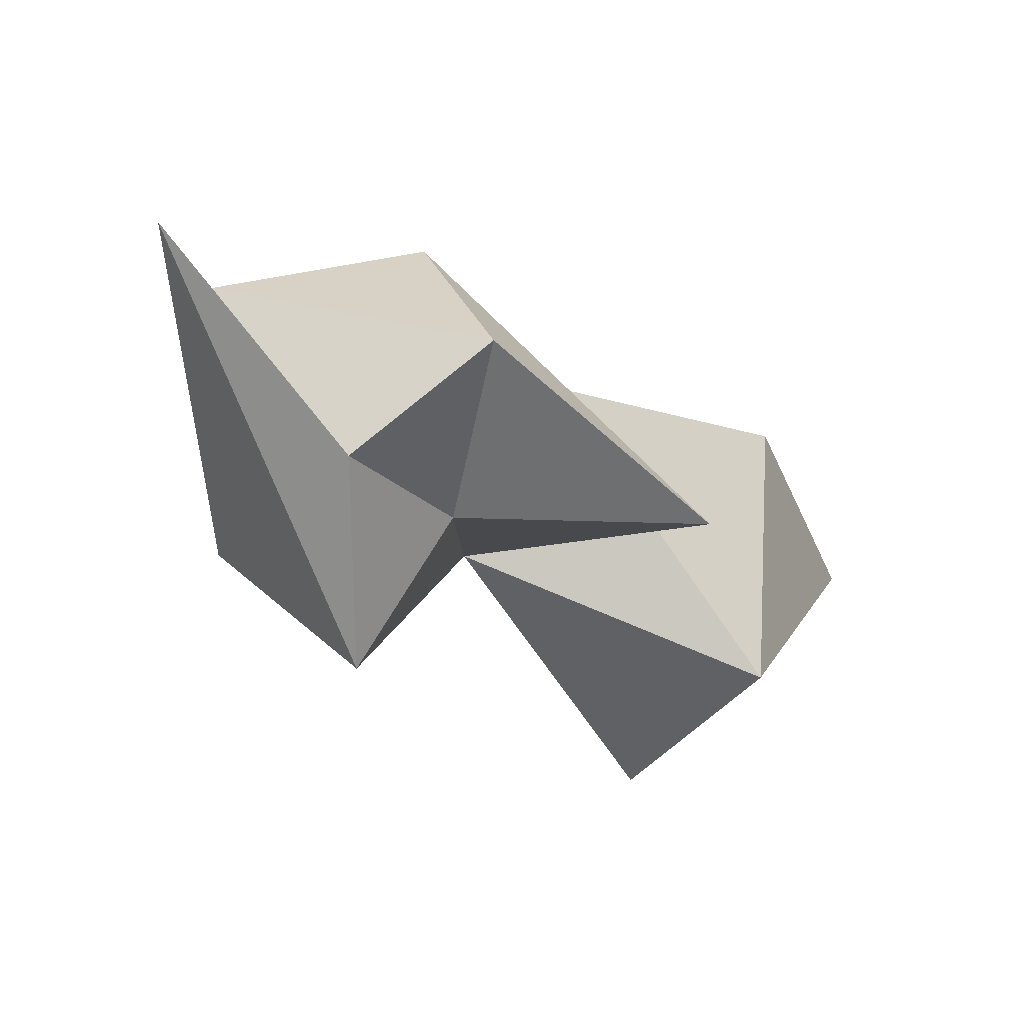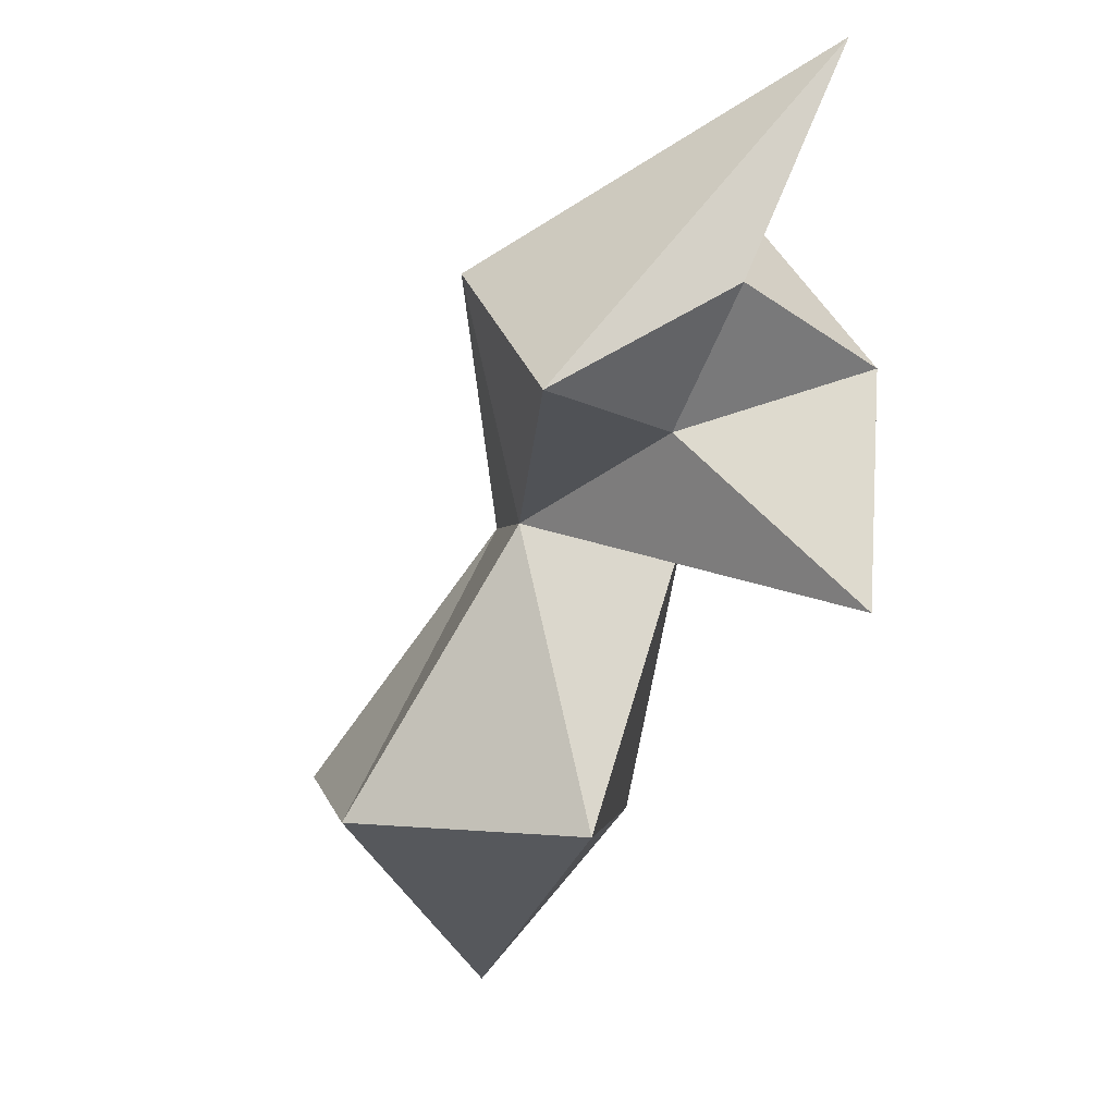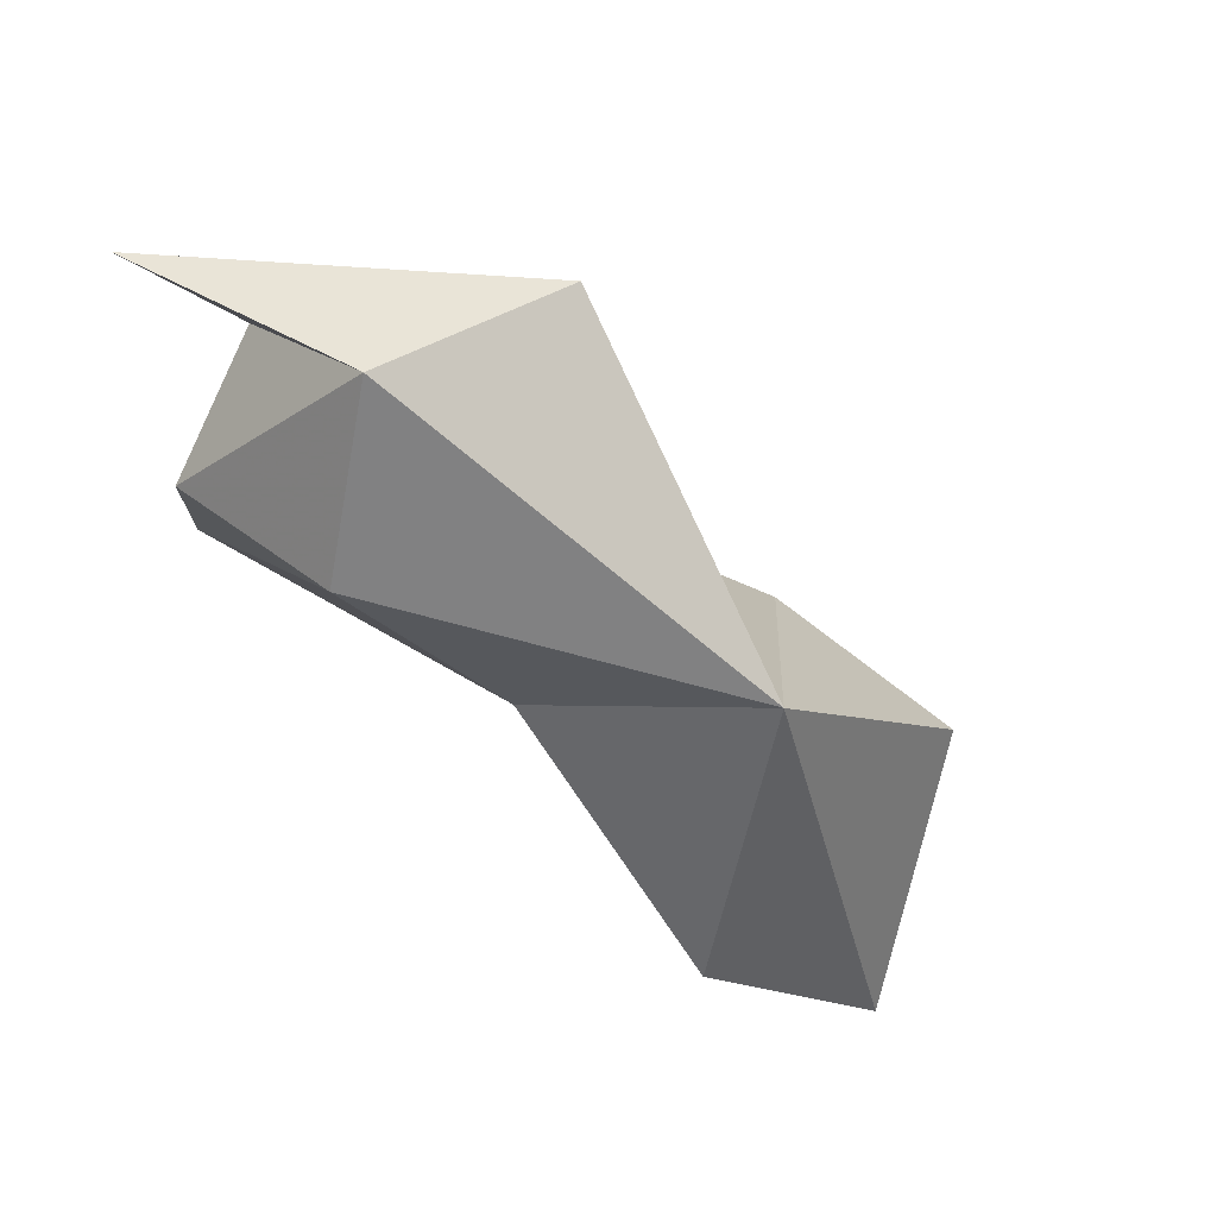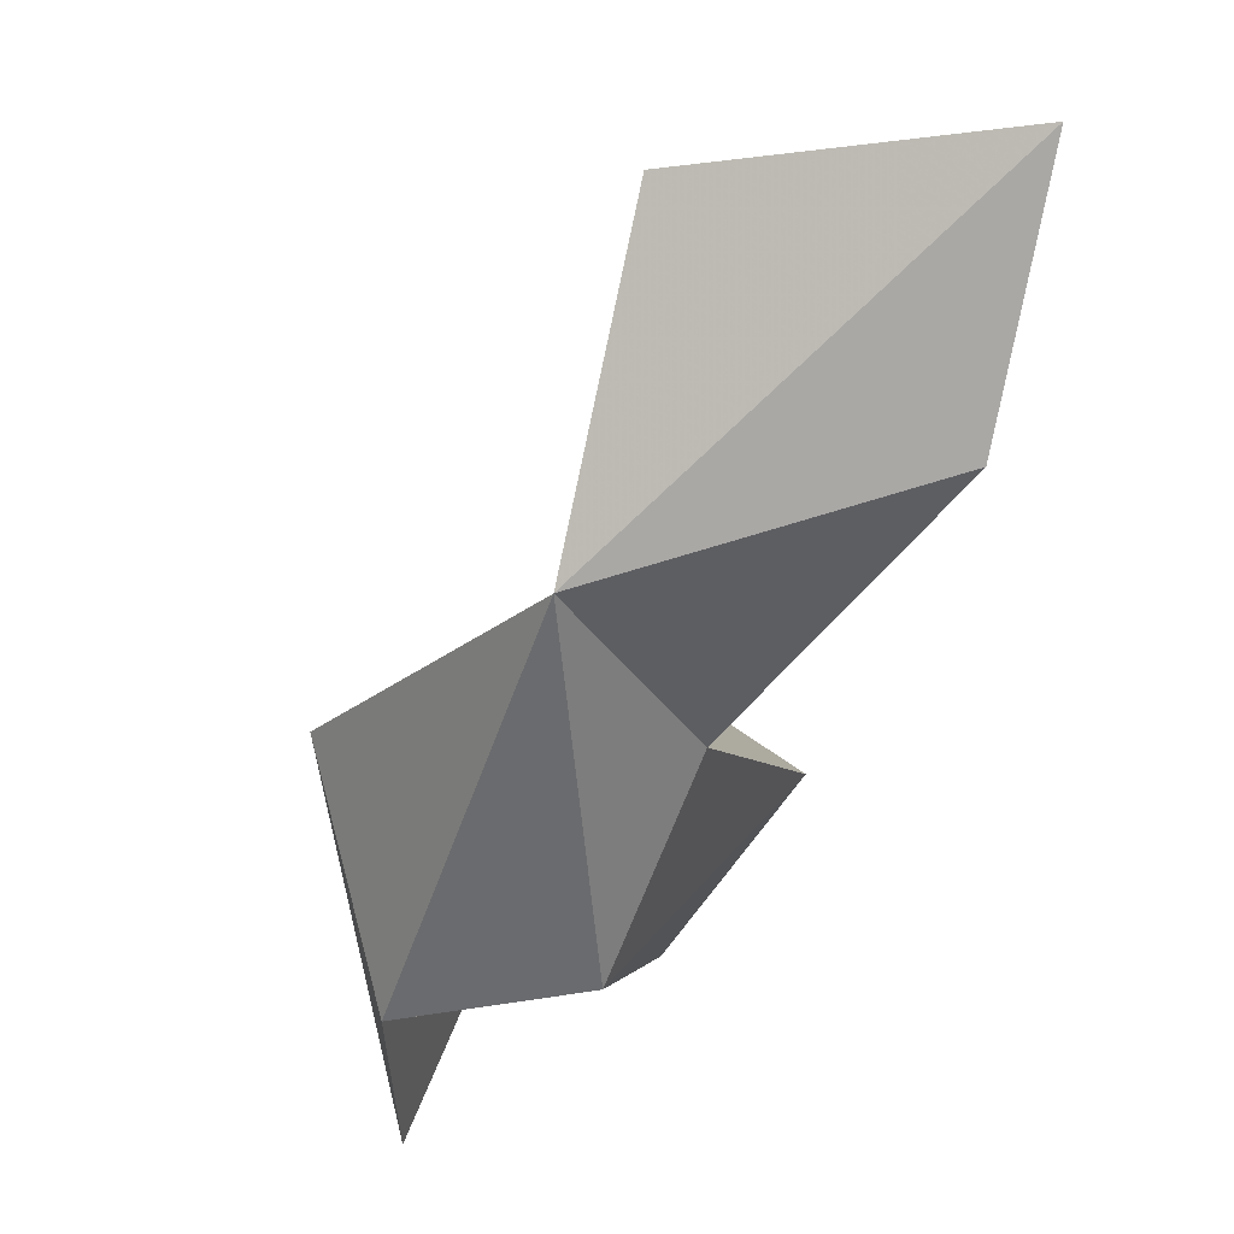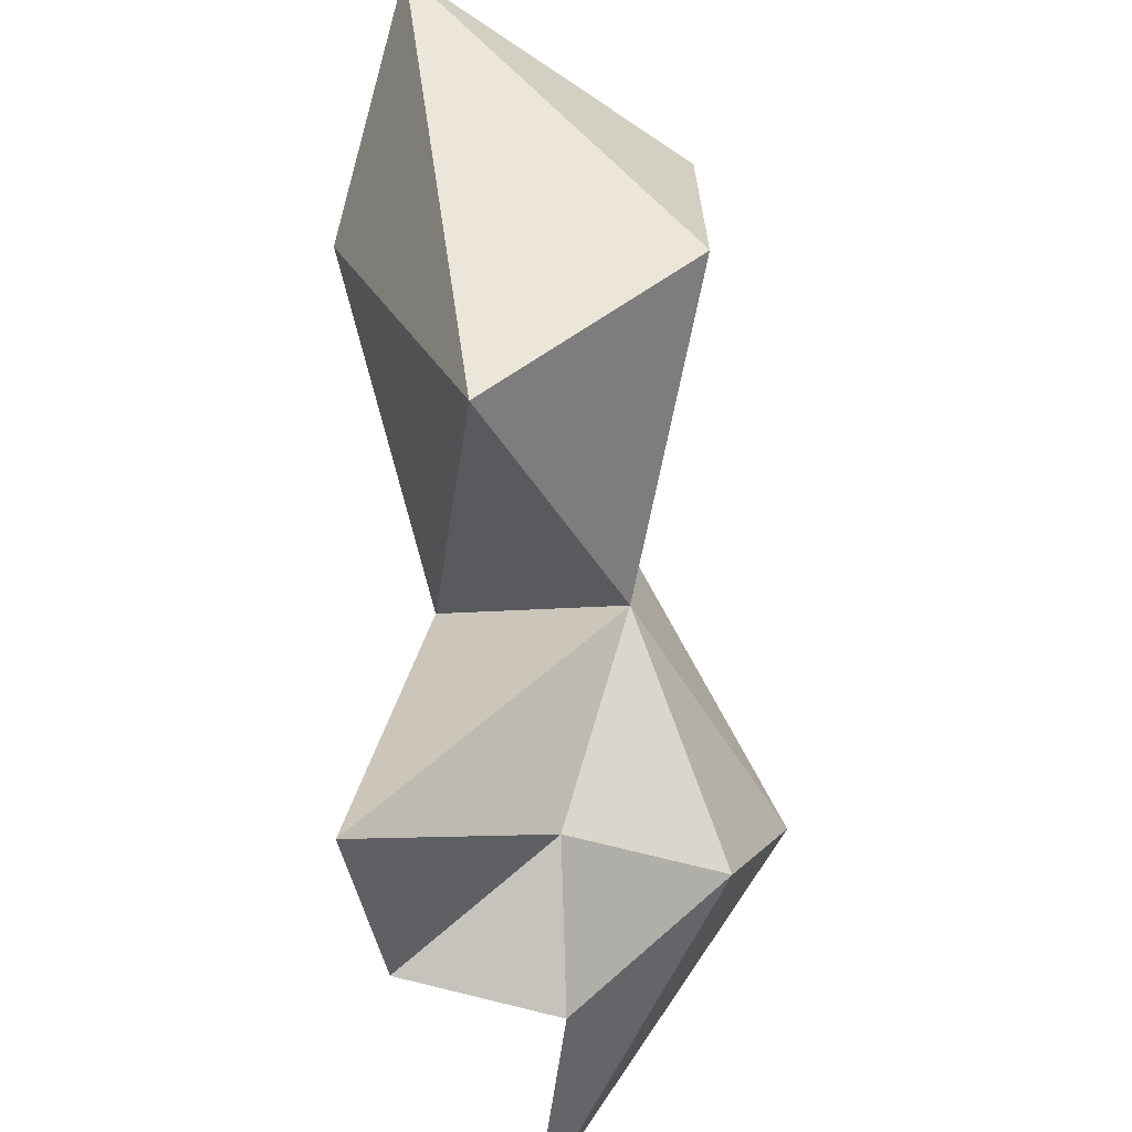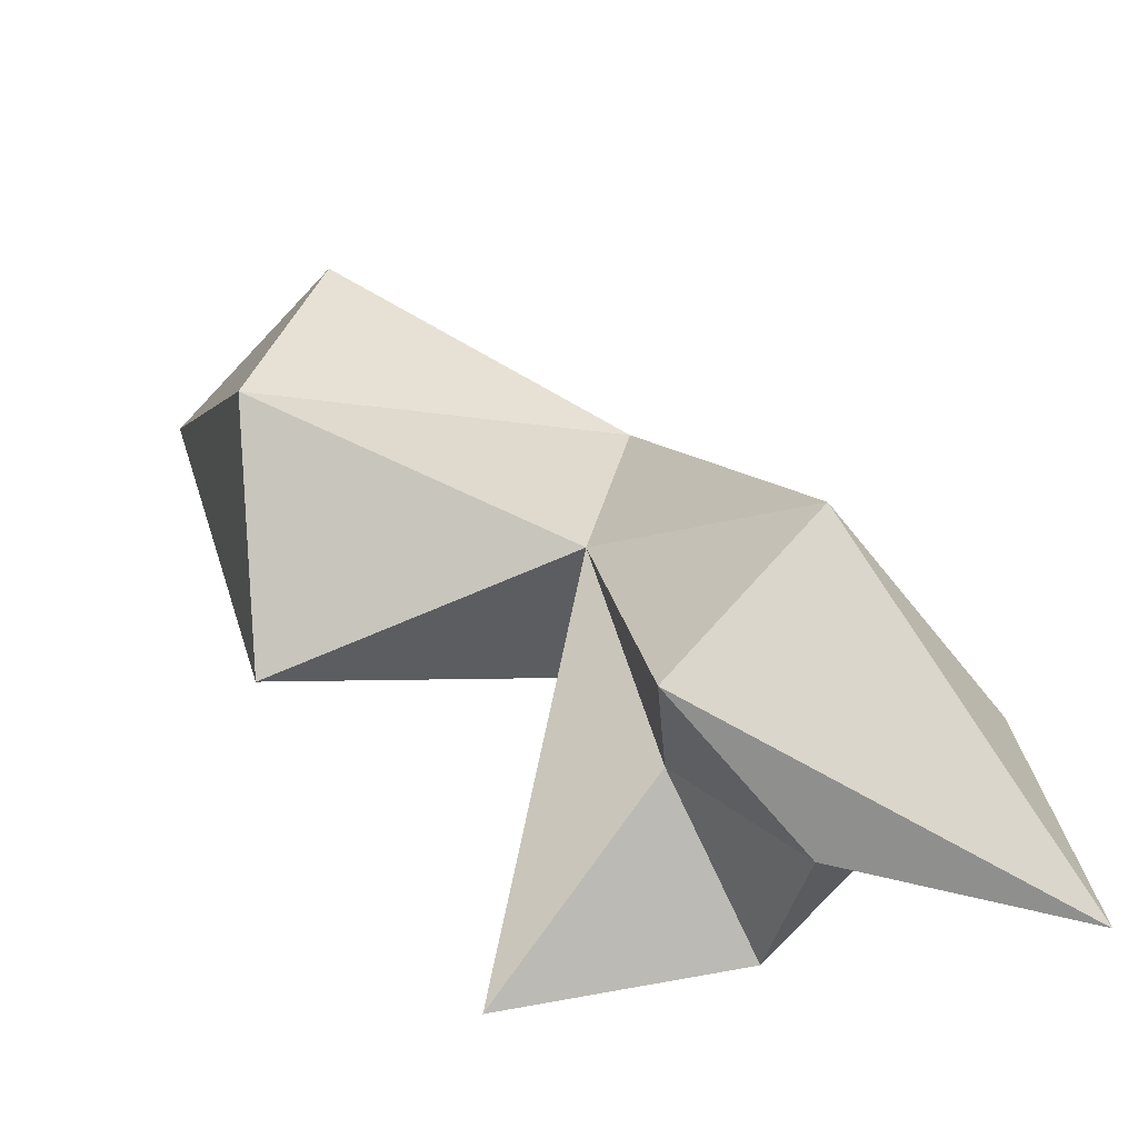
<metadata>
{"format":"obj","ext":"obj","renderer":"f3d","projection":"perspective","resolution":1024,"background":"white","views":[{"elev":-75.5,"azim":-120.0,"up":"+Z"},{"elev":-9.1,"azim":162.3,"up":"+Y"},{"elev":67.4,"azim":-50.1,"up":"+Y"},{"elev":73.9,"azim":-133.7,"up":"+Z"},{"elev":-48.8,"azim":16.2,"up":"+Z"},{"elev":-53.4,"azim":99.5,"up":"+Z"}]}
</metadata>
<code>
v -11.23 -10.22 -20.1
v -13.75 7.603 -5.489
v -13.31 2.995 -16.99
v -8.56 -42.71 12.72
v -11.23 -17.89 16.37
v -9.686 -3.16 2.017
v -1.68 -1.035 13.09
v -6.961 16.38 -8.414
v -3.585 -0.1457 -12.81
v -3.955 -28.64 23.99
v -10.78 19.59 -19.8
v -5.207 6.409 -18.87
v -3.95 -58.13 33.43
v -2.072 -20.68 -4.071
v 8.451 -16.22 18.45
v 0.9935 -3.136 -0.594
v 4.693 0.6162 -16.88
v 6.088 9.177 -6.637
v 9.629 -19.65 4.969
v 17.09 -4.959 -48.53
f 17 12 11
f 8 11 12
f 12 17 9
f 12 3 8
f 12 9 3
f 18 17 11
f 9 1 3
f 3 1 2
f 2 8 3
f 1 9 16
f 9 17 16
f 6 2 1
f 8 18 11
f 1 16 6
f 17 18 16
f 7 8 2
f 7 18 8
f 6 7 2
f 14 6 16
f 14 16 19
f 16 18 7
f 19 16 7
f 14 10 5
f 7 15 19
f 19 10 14
f 5 6 14
f 5 7 6
f 10 7 5
f 15 7 10
f 19 15 10

</code>
